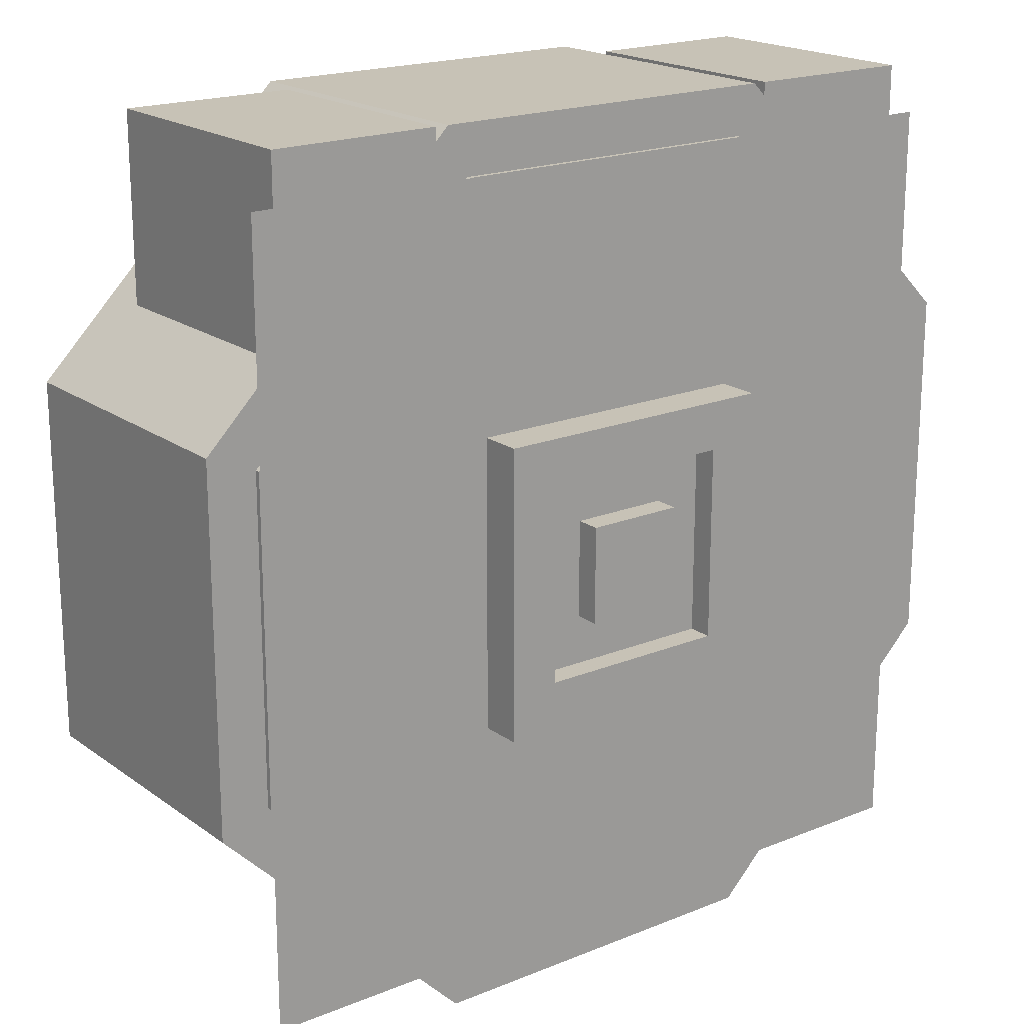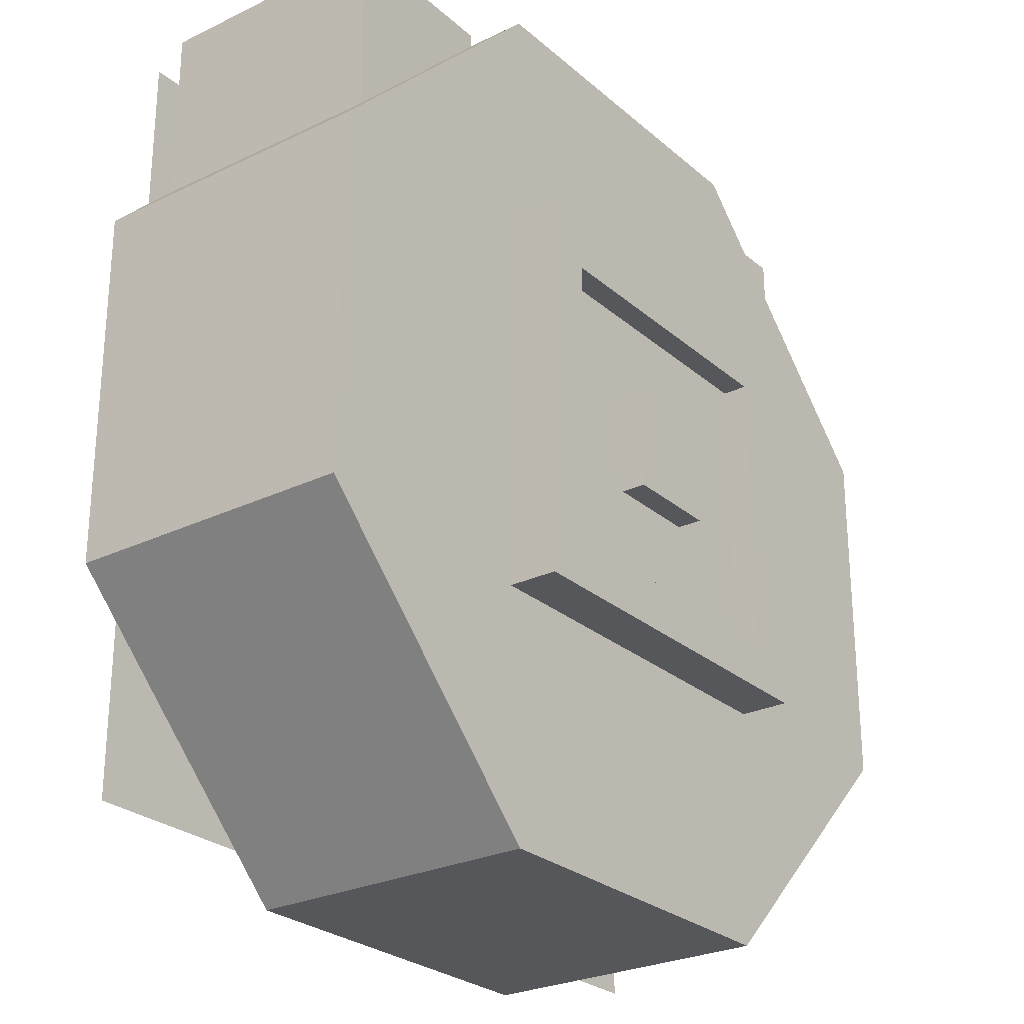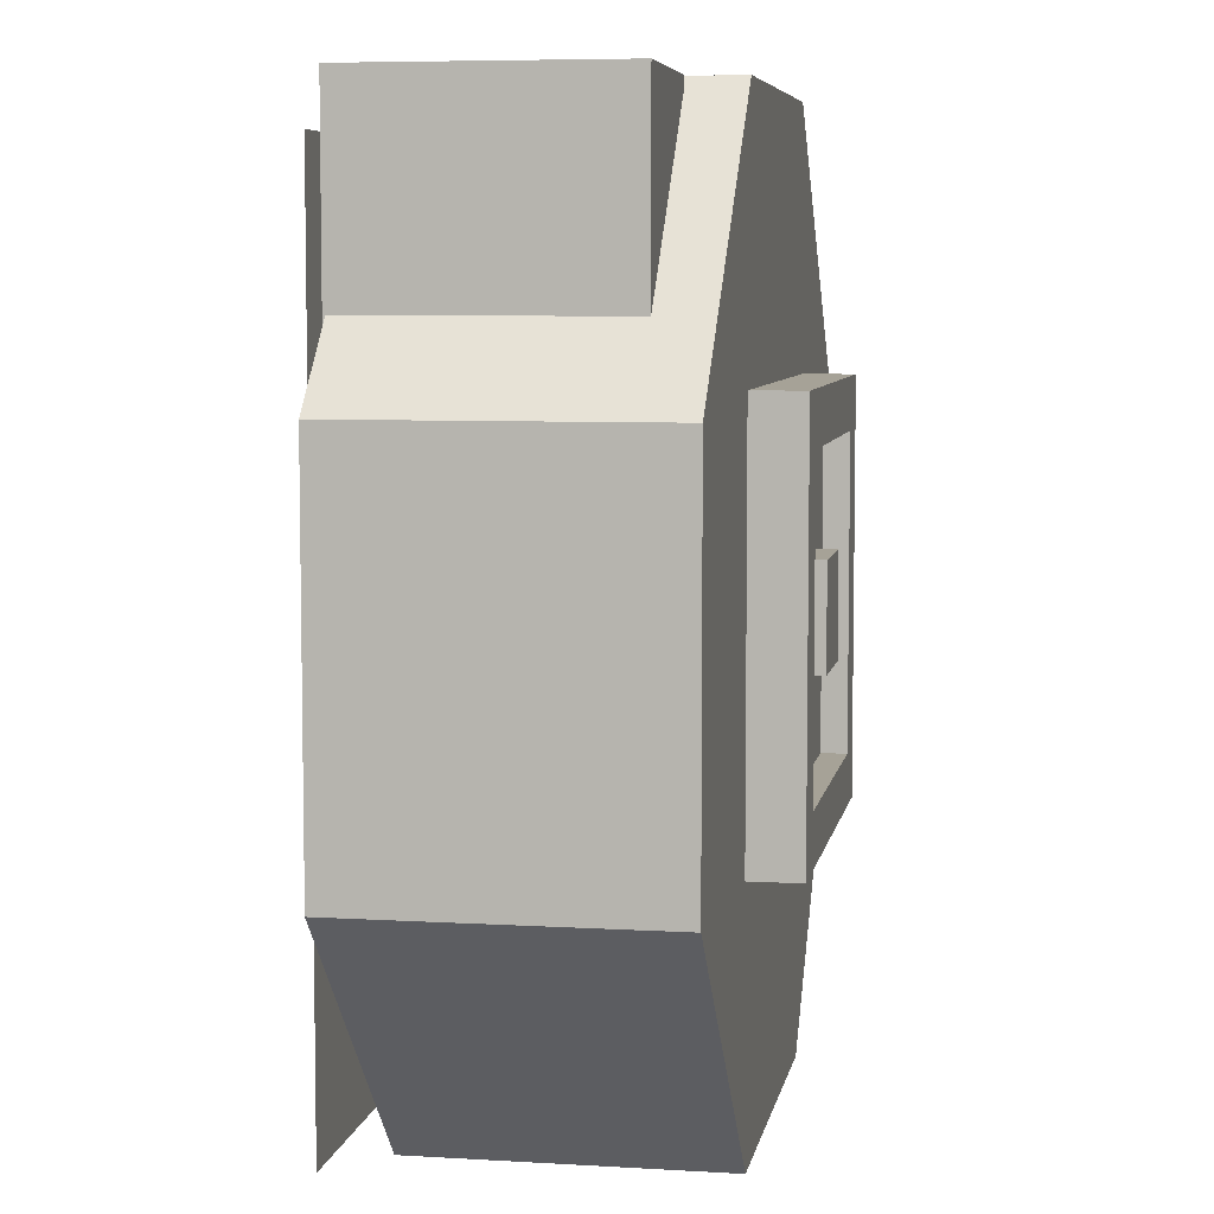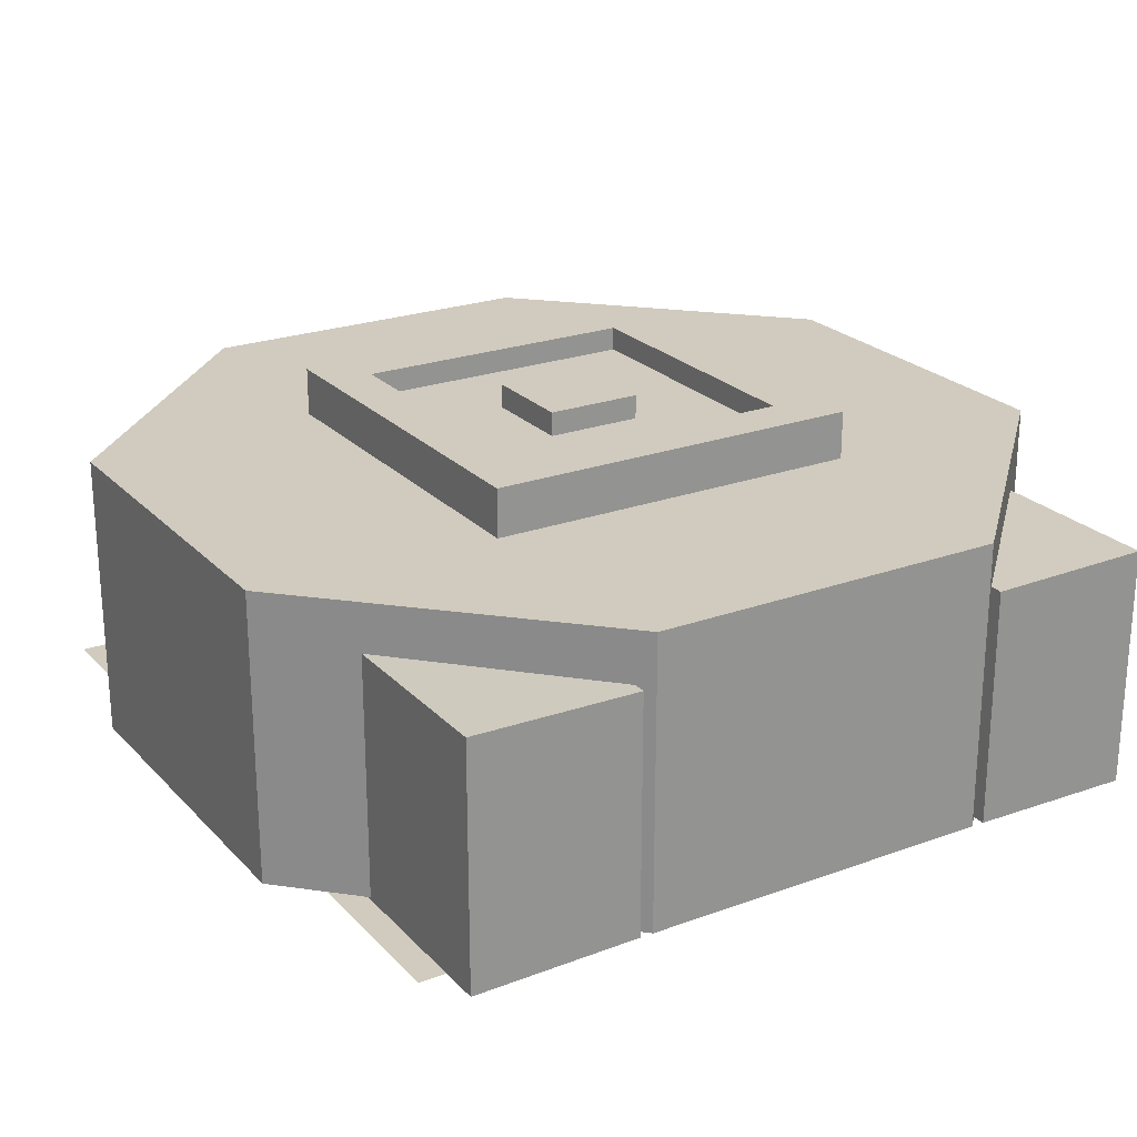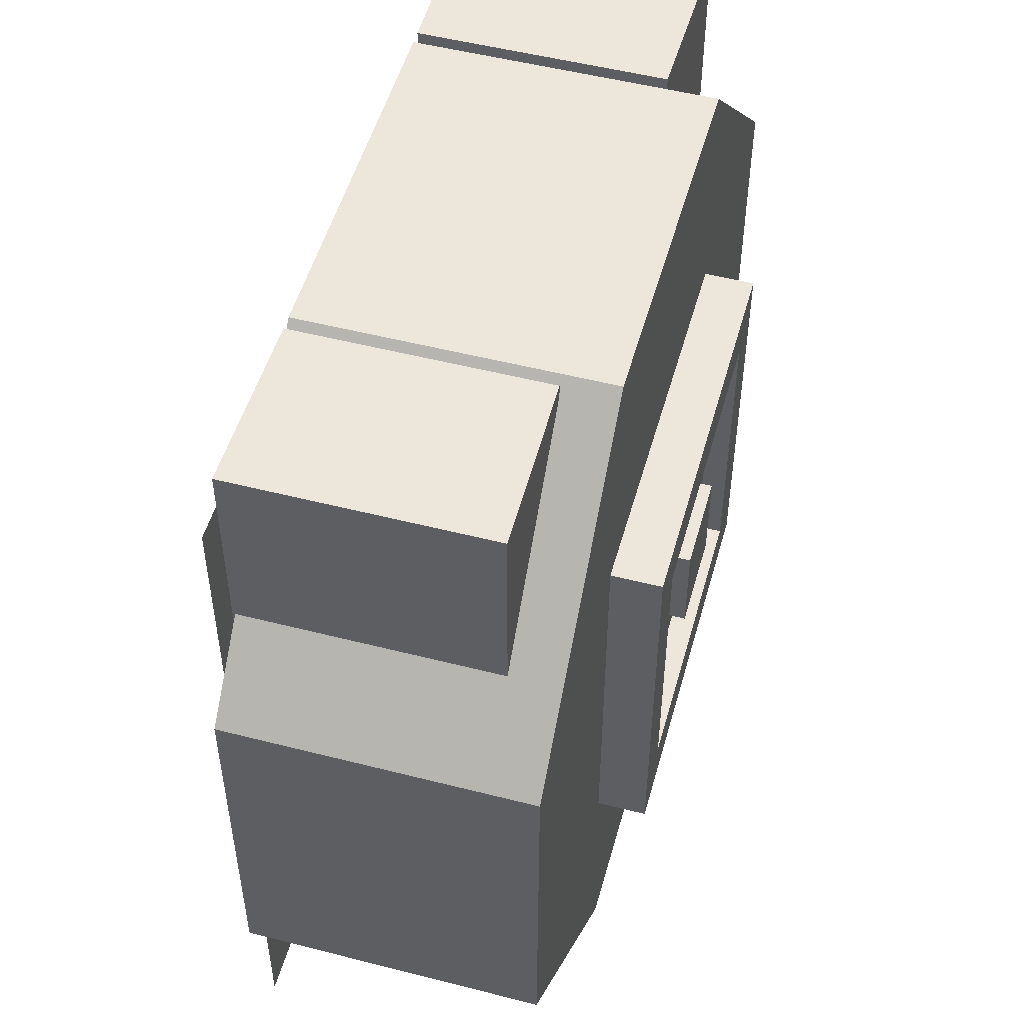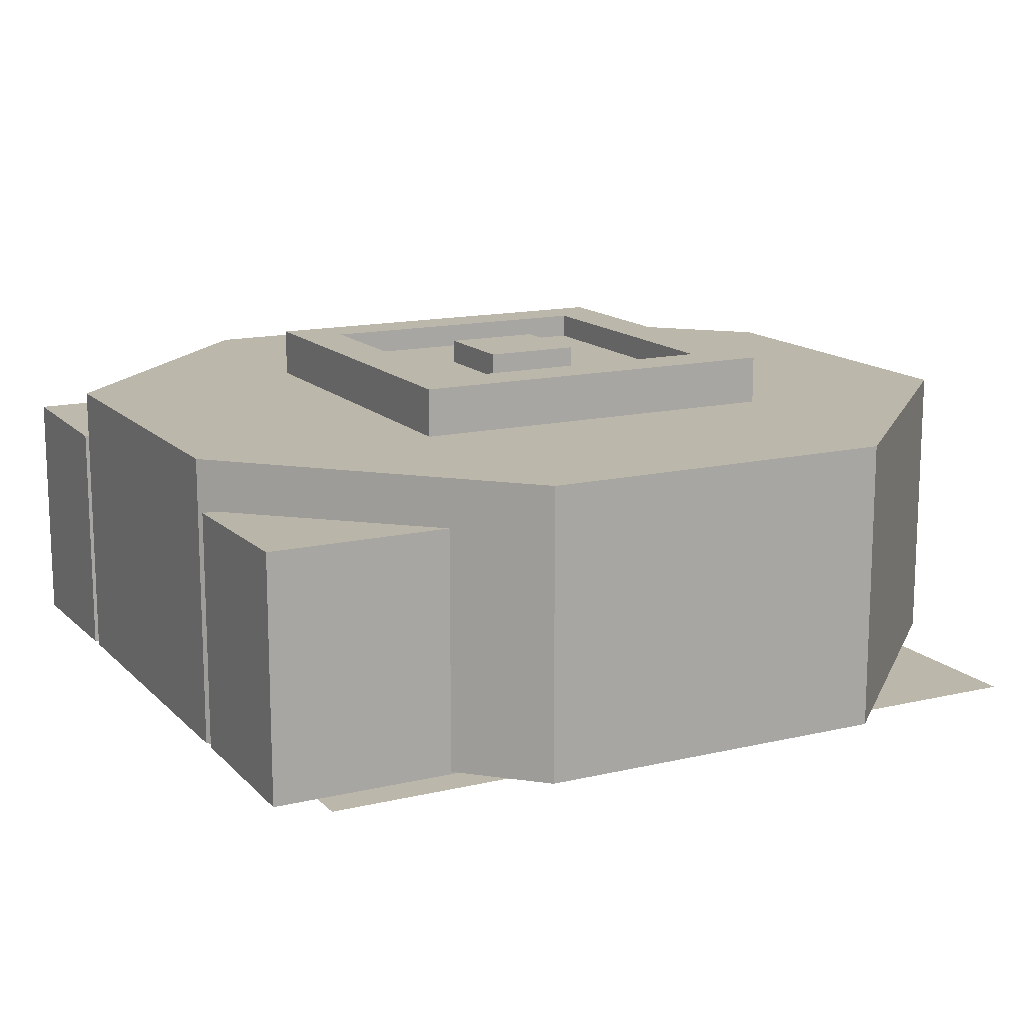
<metadata>
{"format":"obj","ext":"obj","renderer":"f3d","projection":"perspective","resolution":1024,"background":"white","views":[{"elev":19.3,"azim":-37.3,"up":"+Z"},{"elev":-26.5,"azim":127.1,"up":"+Z"},{"elev":6.5,"azim":100.1,"up":"+Z"},{"elev":23.5,"azim":-31.5,"up":"+Y"},{"elev":51.7,"azim":105.5,"up":"+Z"},{"elev":14.4,"azim":62.7,"up":"+Y"}]}
</metadata>
<code>
o Axis.003
v 1.438 0.75 0.9375
v 1.438 0.125 0.9375
v 1.438 0.75 1.625
v 1.438 0.125 1.625
v 1 0.7438 0.9375
v 1 0.7438 1.625
v 1 0.125 0.9375
v 1 0.125 1.625
v 1.438 0.1187 0.9375
v 1.438 0.1187 1.625
v -0.4375 0.75 0.9375
v -0.4375 0.125 0.9375
v -0.4375 0.75 1.625
v -0.4375 0.125 1.625
v 0 0.7438 0.9375
v 0 0.7438 1.625
v 0 0.125 0.9375
v 0 0.125 1.625
v -0.4375 0.1187 0.9375
v -0.4375 0.1187 1.625
f 7 2 9
f 3 1 5 6
f 6 8 7 5
f 4 3 6 8
f 3 4 2 1
f 7 9 10 8
f 4 8 10
f 2 4 10 9
f 17 19 12
f 13 16 15 11
f 16 15 17 18
f 14 18 16 13
f 13 11 12 14
f 17 18 20 19
f 14 20 18
f 12 19 20 14
o Axis.004
o Axis.005
v 0.625 1 0.375
v 0.375 1 0.375
v 0.625 -0 0.375
v 0.375 -0 0.375
v 0.375 1 0.625
v 0.625 1 0.625
v 0.375 -0 0.625
v 0.625 -0 0.625
v -0.5 0.1062 1.5
v -0.5 0.1062 -0.5
v 1.5 0.1062 -0.5
v 1.5 0.1062 1.5
f 24 27 25 22
f 23 24 22 21
f 28 23 21 26
f 27 28 26 25
f 26 21 22 25
f 27 24 23 28
f 32 29 30 31
o Cube.002
v 0.966 0.875 -0.625
v 0.966 0.125 -0.625
v 0.03401 0.875 -0.625
v 0.03401 0.125 -0.625
v 0 0.875 0
v 0.0625 0.875 0
v 0.9375 0.875 0
v 1 0.875 0
v 0.0625 0.875 -0.4767
v 0.0625 0.875 -0.5562
v 0.9375 0.875 -0.5562
v 0.9375 0.875 -0.4767
v -0.2955 0.875 -0.2955
v -0.2955 0.125 -0.2955
v -0.2071 0.875 -0.2071
v 1.625 0.875 0.966
v 1.625 0.125 0.966
v 1.625 0.875 0.03401
v 1.625 0.125 0.03401
v 1 0.875 0.0625
v 1 0.875 0.9375
v 1 0.875 1
v 1.477 0.875 0.0625
v 1.556 0.875 0.0625
v 1.556 0.875 0.9375
v 1.477 0.875 0.9375
v 1.295 0.125 1.295
v 1.295 0.875 -0.2955
v 1.295 0.125 -0.2955
v 1.207 0.875 -0.2071
v 0.03401 0.875 1.625
v 0.03401 0.125 1.625
v 0.966 0.875 1.625
v 0.966 0.125 1.625
v 0.9375 0.875 1
v 0.0625 0.875 1
v 0 0.875 1
v 0.9375 0.875 1.477
v 0.9375 0.875 1.556
v 0.0625 0.875 1.556
v 0.0625 0.875 1.477
v -0.2955 0.125 1.295
v 1.295 0.875 1.295
v 1.207 0.875 1.207
v -0.625 0.875 0.03401
v -0.625 0.125 0.03401
v -0.625 0.875 0.966
v -0.625 0.125 0.966
v 0 0.875 0.9375
v 0 0.875 0.0625
v -0.4767 0.875 0.9375
v -0.5562 0.875 0.9375
v -0.5562 0.875 0.0625
v -0.4767 0.875 0.0625
v -0.2955 0.875 1.295
v -0.2071 0.875 1.207
v 0.125 1 0.875
v 0.125 1 0.125
v 0.875 1 0.875
v 0.875 1 0.125
v 0 1 1
v 0 1 0
v 1 1 0
v 1 1 1
v 0.5 0.875 0.5
v 0.125 0.9375 0.875
v 0.125 0.9375 0.125
v 0.875 0.9375 0.125
v 0.875 0.9375 0.875
v -0.2469 0.875 -0.2469
v -0.2469 0.875 1.247
v 1.247 0.875 1.247
v 1.247 0.875 -0.2469
v -0.5 0.125 0.9142
v 0.08579 0.125 -0.5
v 1.207 0.125 -0.2071
v -0.2071 0.125 -0.2071
v 1.5 0.125 0.08579
v 1.207 0.125 1.207
v 0.9142 0.125 1.5
v -0.2071 0.125 1.207
v -0.5 0.125 0.08579
v 0.9142 0.125 -0.5
v 1.5 0.125 0.9142
v 0.08579 0.125 1.5
v 0.5 0.1125 0.5
v -0.5 0.1125 0.9142
v 0.08579 0.1125 -0.5
v 1.207 0.1125 -0.2071
v -0.2071 0.1125 -0.2071
v 1.5 0.1125 0.08579
v 1.207 0.1125 1.207
v 0.9142 0.1125 1.5
v -0.2071 0.1125 1.207
v -0.5 0.1125 0.08579
v 0.9142 0.1125 -0.5
v 1.5 0.1125 0.9142
v 0.08579 0.1125 1.5
v 0.25 0 0.75
v 0.25 0 0.25
v 0.75 0 0.75
v 0.75 0 0.25
v 0.125 0.125 0.875
v 0.125 0.125 0.125
v 0.875 0.125 0.125
v 0.875 0.125 0.875
v 0.125 0 0.125
v 0.125 0 0.875
v 0.875 0 0.125
v 0.875 0 0.875
v 0.25 0.0625 0.25
v 0.25 0.0625 0.75
v 0.75 0.0625 0.25
v 0.75 0.0625 0.75
f 46 45 35 36
f 42 43 33 35
f 102 47 41 42
f 42 41 44 43
f 35 33 34 36
f 34 33 60 61
f 62 44 39 40
f 43 44 62 105
f 38 41 47 37
f 41 38 39 44
f 61 60 50 51
f 56 57 48 50
f 105 62 55 56
f 56 55 58 57
f 50 48 49 51
f 49 48 75 59
f 76 58 53 54
f 57 58 76 104
f 52 55 62 40
f 55 52 53 58
f 59 75 65 66
f 71 72 63 65
f 104 76 70 71
f 71 70 73 72
f 65 63 64 66
f 64 63 87 74
f 88 73 68 69
f 72 73 88 103
f 67 70 76 54
f 70 67 68 73
f 74 87 79 80
f 84 85 77 79
f 103 88 83 84
f 84 83 86 85
f 79 77 78 80
f 78 77 45 46
f 47 86 82 37
f 85 86 47 102
f 81 83 88 69
f 83 81 82 86
f 94 93 89 90
f 96 95 92 91
f 89 93 96 91
f 89 91 101 98
f 96 53 52 95
f 94 82 81 93
f 39 38 94 95
f 95 94 90 92
f 93 68 67 96
f 100 99 98 101
f 92 90 99 100
f 91 92 100 101
f 90 89 98 99
f 69 68 93
f 69 93 81
f 54 96 67
f 54 53 96
f 40 95 52
f 40 39 95
f 37 94 38
f 37 82 94
f 77 85 102 45
f 45 102 42 35
f 87 103 84 79
f 63 72 103 87
f 75 104 71 65
f 48 57 104 75
f 60 105 56 50
f 33 43 105 60
f 36 107 109 46
f 107 115 128 120
f 51 49 116 110
f 116 111 124 129
f 51 110 108 61
f 108 110 123 121
f 66 64 117 112
f 106 114 127 119
f 66 112 111 59
f 117 113 126 130
f 80 78 114 106
f 110 116 129 123
f 80 106 113 74
f 111 112 125 124
f 114 109 122 127
f 109 107 120 122
f 114 78 46 109
f 115 108 121 128
f 117 64 74 113
f 112 117 130 125
f 116 49 59 111
f 113 106 119 126
f 115 34 61 108
f 36 34 115 107
f 120 128 118
f 120 118 122
f 123 129 118
f 123 118 121
f 125 130 118
f 125 118 124
f 119 127 118
f 119 118 126
f 118 127 122
f 118 130 126
f 118 129 124
f 118 128 121
f 133 131 144 146
f 142 138 135 140
f 141 137 138 142
f 139 136 137 141
f 140 135 136 139
f 132 131 140 139
f 134 132 139 141
f 133 134 141 142
f 131 133 142 140
f 143 145 146 144
f 132 134 145 143
f 134 133 146 145
f 131 132 143 144

</code>
